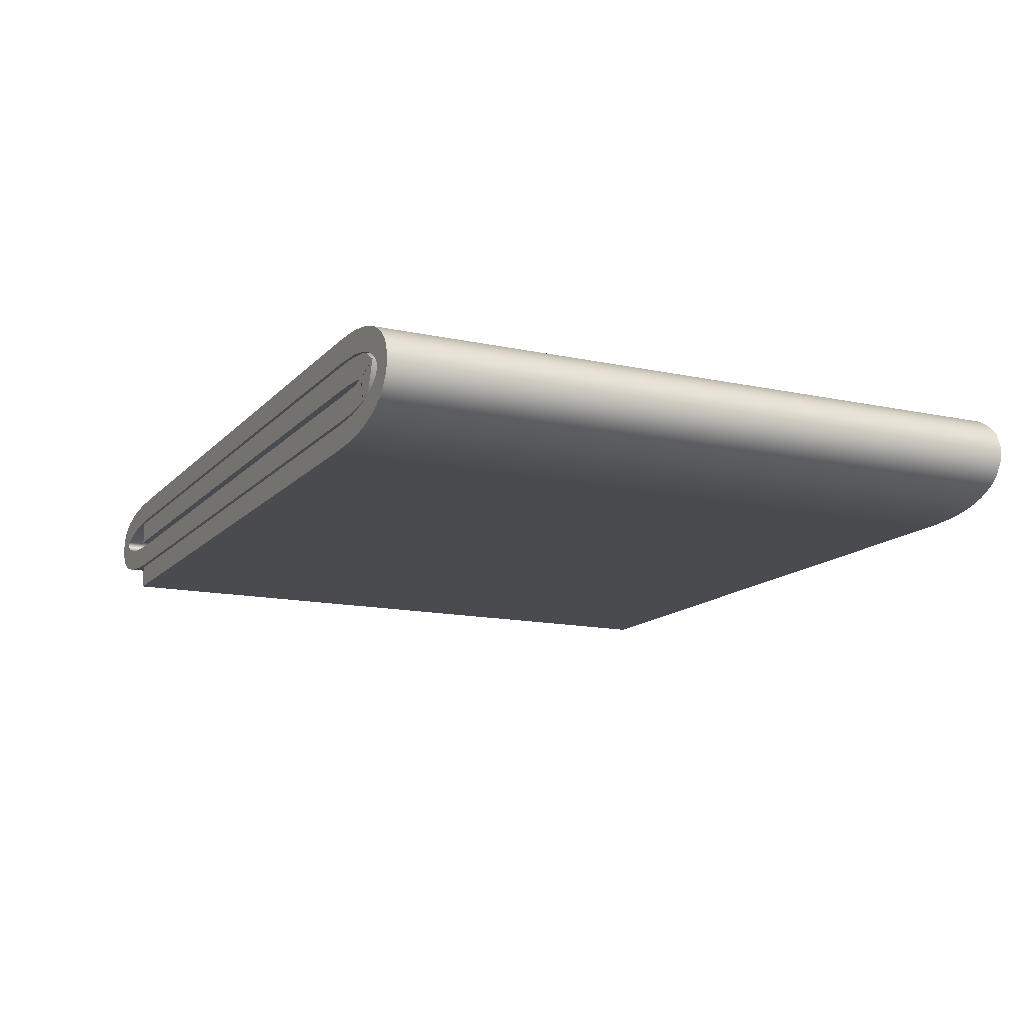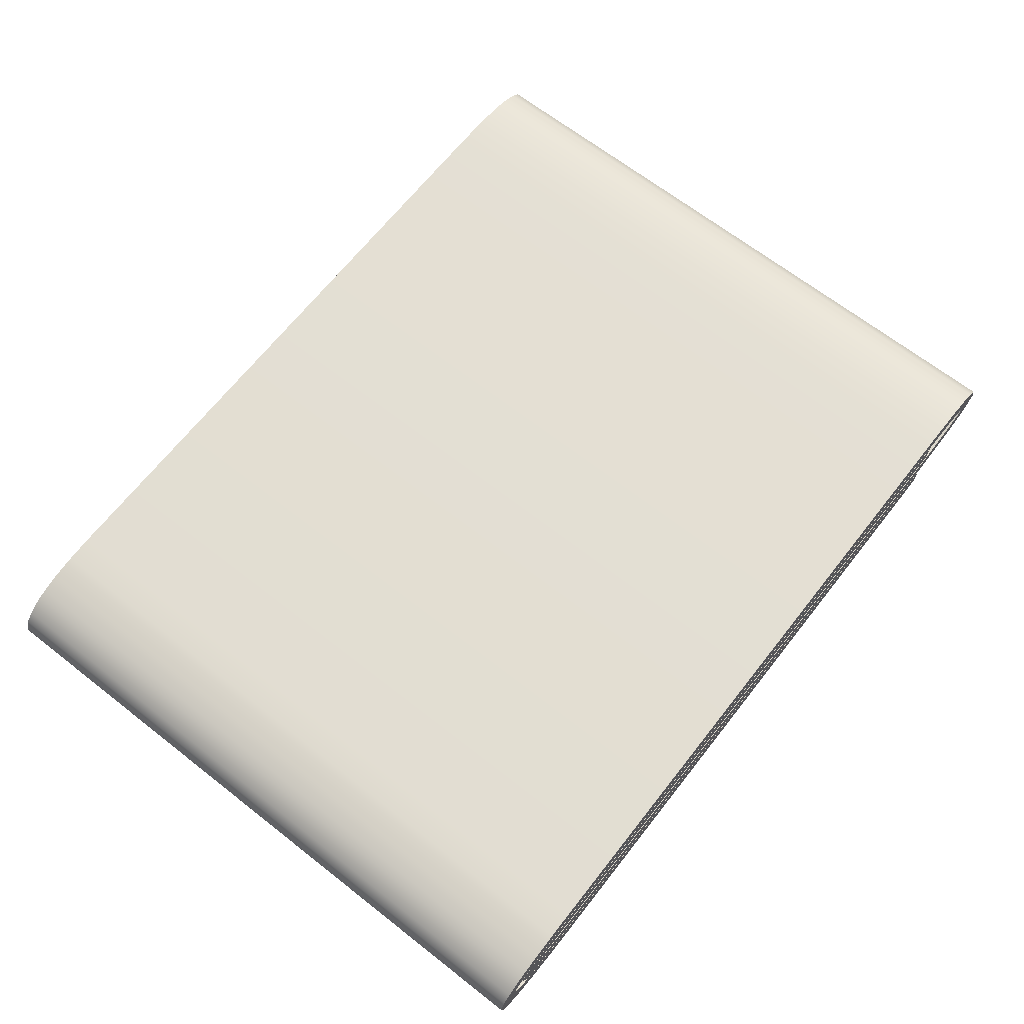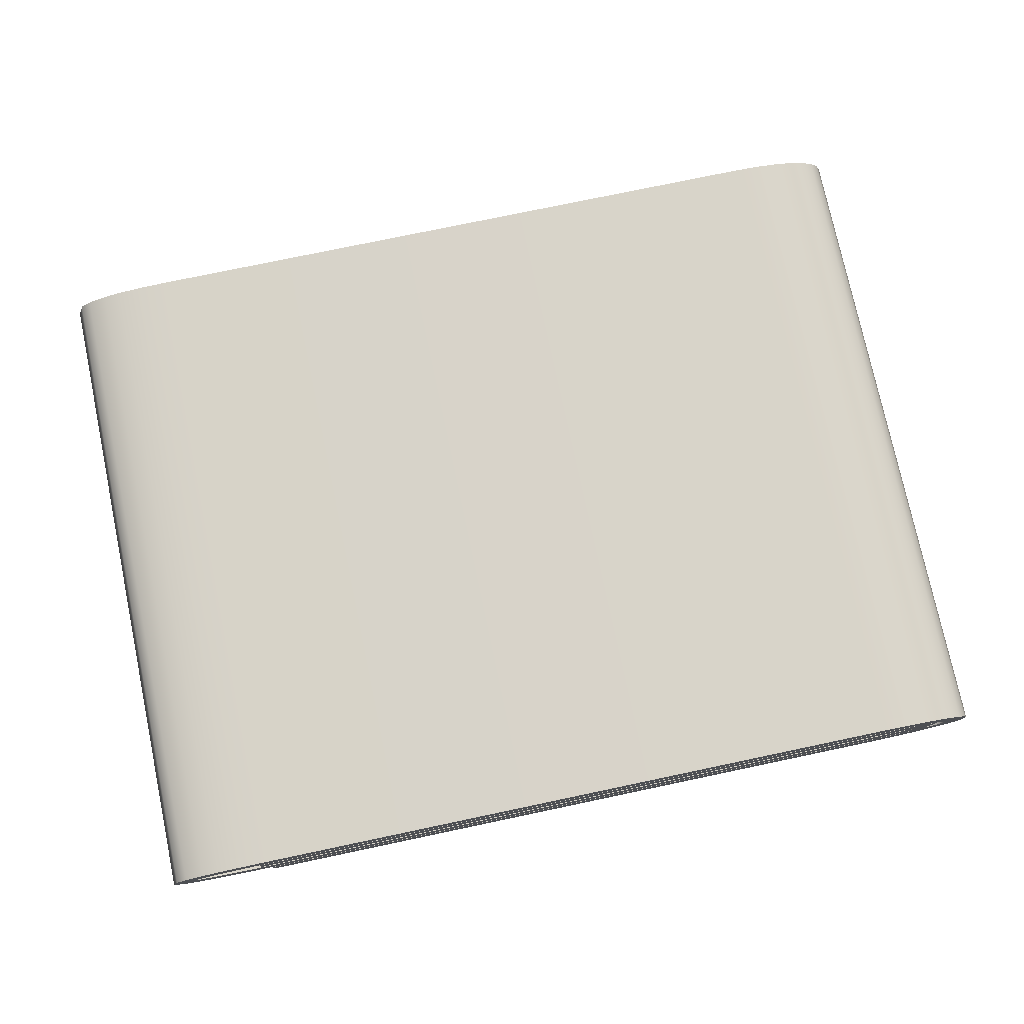
<metadata>
{"format":"obj","ext":"obj","renderer":"f3d","projection":"perspective","resolution":1024,"background":"white","views":[{"elev":-14.0,"azim":64.2,"up":"+Y"},{"elev":66.9,"azim":128.1,"up":"+Y"},{"elev":76.1,"azim":-11.9,"up":"+Y"}]}
</metadata>
<code>
o Cube
v -1.022 -0.000287 1
v -1.022 -0.000287 -1
v 0.9182 -0.000324 1
v 0.9182 -0.000324 -1
v -0.5857 -0.000593 1
v -0.9011 -0.000444 1
v 0.9182 -0.000324 1
v 0.9182 -0.000324 -1
v -0.2133 0.3169 1
v -0.2133 0.3169 -1
v 1.155 0.3015 -1
v 1.324 0.1275 -1
v 1.324 0.1275 1
v 1.155 0.3015 1
v 1.017 0.000461 -1
v 1.261 0.2614 -1
v 1.225 0.03563 -1
v 1.017 0.000461 1
v 1.225 0.03563 1
v 1.261 0.2614 1
v 1.103 0.3104 -1
v 1.313 0.2145 -1
v 1.172 0.01824 -1
v 1.278 0.06512 1
v 1.208 0.2864 1
v 1.001 0.3169 1
v 1.001 0.3169 -1
v 1.208 0.2864 -1
v 1.278 0.06512 -1
v 1.172 0.01824 1
v 1.313 0.2145 1
v 1.103 0.3104 1
v 1.329 0.1728 -1
v 1.145 0.01324 -1
v 1.093 0.004521 1
v 1.304 0.09141 1
v 1.181 0.2951 1
v 1.234 0.2768 -1
v 1.252 0.04927 -1
v 0.9918 -0.000304 1
v 1.288 0.2427 1
v 1.077 0.313 1
v 0.9918 -0.000304 -1
v 1.077 0.313 -1
v 1.288 0.2427 -1
v 1.252 0.04927 1
v 1.234 0.2768 1
v 1.093 0.004521 -1
v 1.181 0.2951 -1
v 1.304 0.09141 -1
v 1.145 0.01324 1
v 1.329 0.1728 1
v -0.2133 0.3169 1
v -0.2133 0.3169 -1
v -0.4494 0.07861 1
v -0.4494 0.07861 -1
v -1.24 0.108 -1
v -0.99 0.3169 -1
v -0.99 0.3169 1
v -1.24 0.108 1
v -1.309 0.25 -1
v -1.09 0.3142 -1
v -1.09 0.3142 1
v -1.309 0.25 1
v -1.186 0.09447 -1
v -1.247 0.2858 -1
v -1.3 0.1398 1
v -1.083 0.08159 1
v -1.083 0.08159 -1
v -1.3 0.1398 -1
v -1.247 0.2858 1
v -1.186 0.09447 1
v -1.008 0.07906 -1
v -1.212 0.1 -1
v -1.219 0.295 -1
v -1.167 0.3059 1
v -1.268 0.1186 1
v -1.109 0.08386 -1
v -1.33 0.1893 -1
v -1.276 0.2742 1
v -1.16 0.08946 1
v -1.16 0.08946 -1
v -1.276 0.2742 -1
v -1.33 0.1893 1
v -1.109 0.08386 1
v -1.268 0.1186 -1
v -1.167 0.3059 -1
v -1.219 0.295 1
v -1.212 0.1 1
v -1.008 0.07906 1
v -0.4494 0.07861 1
v -0.4494 0.07861 -1
v 0.897 0.2379 1
v 0.897 0.2379 -1
v 1.095 0.234 -1
v 1.107 0.08314 -1
v 1.107 0.08314 1
v 1.095 0.234 1
v 0.9945 0.2378 1
v 0.9945 0.2378 -1
v 1.226 0.1905 -1
v 1.006 0.07892 -1
v 1.006 0.07892 1
v 1.226 0.1905 1
v 1.044 0.2369 -1
v 1.162 0.09145 -1
v 1.056 0.07986 1
v 1.148 0.2278 1
v 1.044 0.2369 1
v 1.148 0.2278 -1
v 1.056 0.07986 -1
v 1.162 0.09145 1
v 1.07 0.2358 -1
v 1.134 0.08651 -1
v 1.121 0.2314 1
v 1.178 0.2209 -1
v 1.197 0.1027 1
v 1.197 0.1027 -1
v 1.178 0.2209 1
v 1.07 0.2358 1
v 1.121 0.2314 -1
v 1.134 0.08651 1
v 0.897 0.2379 1
v 0.897 0.2379 -1
v -1.043 0.2379 1
v -1.043 0.2379 -1
v -1.022 0.06971 1
v -1.022 0.06971 -1
v 0.9182 0.06968 1
v 0.9182 0.06968 -1
v -0.5857 0.06941 1
v -0.9011 0.06956 1
v 0.9182 0.06968 1
v 0.9182 0.06968 -1
v -0.2133 0.2469 1
v -0.2133 0.2469 -1
v 1.141 0.233 -1
v 1.256 0.1485 -1
v 1.256 0.1485 1
v 1.141 0.233 1
v 1.014 0.0704 -1
v 1.224 0.2022 -1
v 1.198 0.1005 -1
v 1.014 0.0704 1
v 1.198 0.1005 1
v 1.224 0.2022 1
v 1.093 0.241 -1
v 1.252 0.1778 -1
v 1.154 0.08616 -1
v 1.235 0.1207 1
v 1.185 0.2202 1
v 0.9989 0.2469 1
v 0.9989 0.2469 -1
v 1.185 0.2202 -1
v 1.235 0.1207 -1
v 1.154 0.08616 1
v 1.252 0.1778 1
v 1.093 0.241 1
v 1.257 0.1633 -1
v 1.133 0.08215 -1
v 1.085 0.07421 1
v 1.248 0.1337 1
v 1.162 0.2277 1
v 1.205 0.213 -1
v 1.218 0.1107 -1
v 0.9907 0.0697 1
v 1.241 0.1901 1
v 1.071 0.2432 1
v 0.9907 0.0697 -1
v 1.071 0.2432 -1
v 1.241 0.1901 -1
v 1.218 0.1107 1
v 1.205 0.213 1
v 1.085 0.07421 -1
v 1.162 0.2277 -1
v 1.248 0.1337 -1
v 1.133 0.08215 1
v 1.257 0.1633 1
v -0.2133 0.2469 1
v -0.2133 0.2469 -1
v -0.4493 0.1486 1
v -0.4493 0.1486 -1
v -1.217 0.1745 -1
v -0.989 0.2469 -1
v -0.989 0.2469 1
v -1.217 0.1745 1
v -1.25 0.2065 -1
v -1.085 0.2443 -1
v -1.085 0.2443 1
v -1.25 0.2065 1
v -1.172 0.1631 -1
v -1.223 0.22 -1
v -1.248 0.1895 1
v -1.079 0.1515 1
v -1.079 0.1515 -1
v -1.248 0.1895 -1
v -1.223 0.22 1
v -1.172 0.1631 1
v -1.007 0.1491 -1
v -1.195 0.168 -1
v -1.201 0.2273 -1
v -1.156 0.2367 1
v -1.236 0.1815 1
v -1.102 0.1535 -1
v -1.253 0.1972 -1
v -1.242 0.2126 1
v -1.149 0.1587 1
v -1.149 0.1587 -1
v -1.242 0.2126 -1
v -1.253 0.1972 1
v -1.102 0.1535 1
v -1.236 0.1815 -1
v -1.156 0.2367 -1
v -1.201 0.2273 1
v -1.195 0.168 1
v -1.007 0.1491 1
v -0.4494 0.1486 1
v -0.4494 0.1486 -1
v 0.8969 0.1679 1
v 0.8969 0.1679 -1
v 1.089 0.1643 -1
v 1.101 0.1529 -1
v 1.101 0.1529 1
v 1.089 0.1643 1
v 0.9938 0.1678 1
v 0.9938 0.1678 -1
v 1.142 0.1604 -1
v 1.006 0.1489 -1
v 1.006 0.1489 1
v 1.142 0.1604 1
v 1.042 0.1669 -1
v 1.145 0.1596 -1
v 1.053 0.1498 1
v 1.135 0.1589 1
v 1.042 0.1669 1
v 1.135 0.1589 -1
v 1.053 0.1498 -1
v 1.145 0.1596 1
v 1.066 0.1659 -1
v 1.124 0.1557 -1
v 1.113 0.1619 1
v 1.15 0.1554 -1
v 1.142 0.1584 1
v 1.142 0.1584 -1
v 1.15 0.1554 1
v 1.066 0.1659 1
v 1.113 0.1619 -1
v 1.124 0.1557 1
v 0.897 0.1679 1
v 0.897 0.1679 -1
v -1.043 0.1679 1
v -1.043 0.1679 -1
v -1.022 -0.000287 -1
v -1.022 -0.000287 -1
v -1.022 -0.000287 1
v -1.022 -0.000287 1
v 0.9182 -0.000324 1
v 0.9182 -0.000324 1
v 0.9182 -0.000324 -1
v 0.9182 -0.000324 -1
v -0.9011 -0.000444 1
v -0.5857 -0.000593 1
v 0.9182 -0.000324 -1
v 0.9182 -0.000324 -1
v 0.9182 -0.000324 1
v 0.9182 -0.000324 1
v -0.2133 0.3169 1
v -0.2133 0.3169 1
v -0.2133 0.3169 -1
v -0.2133 0.3169 -1
v 1.329 0.1728 -1
v 1.324 0.1275 -1
v 1.304 0.09141 1
v 1.324 0.1275 1
v 1.181 0.2951 1
v 1.155 0.3015 1
v 1.234 0.2768 -1
v 1.261 0.2614 -1
v 1.252 0.04927 -1
v 1.225 0.03563 -1
v 0.9918 -0.000304 1
v 1.017 0.000461 1
v 1.288 0.2427 1
v 1.261 0.2614 1
v 1.077 0.313 -1
v 1.103 0.3104 -1
v 1.288 0.2427 -1
v 1.313 0.2145 -1
v 1.252 0.04927 1
v 1.278 0.06512 1
v 1.234 0.2768 1
v 1.208 0.2864 1
v 1.181 0.2951 -1
v 1.208 0.2864 -1
v 1.304 0.09141 -1
v 1.278 0.06512 -1
v 1.145 0.01324 1
v 1.172 0.01824 1
v 1.329 0.1728 1
v 1.313 0.2145 1
v 0.9918 -0.000304 -1
v 1.155 0.3015 -1
v 1.172 0.01824 -1
v 1.145 0.01324 -1
v 1.093 0.004521 -1
v 1.017 0.000461 -1
v 1.001 0.3169 -1
v 1.225 0.03563 1
v 1.103 0.3104 1
v 1.077 0.313 1
v 1.093 0.004521 1
v 1.001 0.3169 1
v -0.2133 0.3169 -1
v -0.2133 0.3169 -1
v -0.2133 0.3169 1
v -0.2133 0.3169 1
v -0.4494 0.07861 1
v -0.4494 0.07861 1
v -0.4494 0.07861 -1
v -0.4494 0.07861 -1
v -1.212 0.1 -1
v -1.24 0.108 -1
v -1.268 0.1186 1
v -1.24 0.108 1
v -1.33 0.1893 -1
v -1.309 0.25 -1
v -1.276 0.2742 1
v -1.309 0.25 1
v -1.16 0.08946 -1
v -1.186 0.09447 -1
v -1.276 0.2742 -1
v -1.247 0.2858 -1
v -1.33 0.1893 1
v -1.3 0.1398 1
v -1.109 0.08386 1
v -1.083 0.08159 1
v -1.268 0.1186 -1
v -1.3 0.1398 -1
v -1.219 0.295 1
v -1.247 0.2858 1
v -1.212 0.1 1
v -1.186 0.09447 1
v -1.219 0.295 -1
v -1.09 0.3142 -1
v -0.99 0.3169 -1
v -1.008 0.07906 1
v -1.008 0.07906 -1
v -1.083 0.08159 -1
v -1.109 0.08386 -1
v -1.167 0.3059 -1
v -0.99 0.3169 1
v -1.09 0.3142 1
v -1.16 0.08946 1
v -1.167 0.3059 1
v -0.4494 0.07861 -1
v -0.4494 0.07861 -1
v -0.4494 0.07861 1
v -0.4494 0.07861 1
v 0.897 0.2379 1
v 0.897 0.2379 1
v 0.897 0.2379 -1
v 0.897 0.2379 -1
v 1.07 0.2358 -1
v 1.095 0.234 -1
v 1.134 0.08651 -1
v 1.107 0.08314 -1
v 1.121 0.2314 1
v 1.095 0.234 1
v 1.178 0.2209 -1
v 1.226 0.1905 -1
v 1.226 0.1905 -1
v 1.197 0.1027 1
v 1.226 0.1905 1
v 1.226 0.1905 1
v 1.197 0.1027 -1
v 1.162 0.09145 -1
v 1.178 0.2209 1
v 1.148 0.2278 1
v 1.07 0.2358 1
v 1.044 0.2369 1
v 1.121 0.2314 -1
v 1.148 0.2278 -1
v 1.134 0.08651 1
v 1.162 0.09145 1
v 0.9945 0.2378 1
v 1.044 0.2369 -1
v 1.006 0.07892 -1
v 1.056 0.07986 1
v 1.107 0.08314 1
v 0.9945 0.2378 -1
v 1.056 0.07986 -1
v 1.006 0.07892 1
v 0.897 0.2379 -1
v 0.897 0.2379 -1
v 0.897 0.2379 1
v 0.897 0.2379 1
v -1.043 0.2379 1
v -1.043 0.2379 1
v -1.043 0.2379 -1
v -1.043 0.2379 -1
v -1.022 0.06971 -1
v -1.022 0.06971 -1
v -1.022 0.06971 1
v -1.022 0.06971 1
v 0.9182 0.06968 1
v 0.9182 0.06968 1
v 0.9182 0.06968 -1
v 0.9182 0.06968 -1
v -0.9011 0.06956 1
v -0.5857 0.06941 1
v 0.9182 0.06968 -1
v 0.9182 0.06968 -1
v 0.9182 0.06968 1
v 0.9182 0.06968 1
v -0.2133 0.2469 1
v -0.2133 0.2469 1
v -0.2133 0.2469 -1
v -0.2133 0.2469 -1
v 1.257 0.1633 -1
v 1.256 0.1485 -1
v 1.248 0.1337 1
v 1.256 0.1485 1
v 1.162 0.2277 1
v 1.141 0.233 1
v 1.205 0.213 -1
v 1.224 0.2022 -1
v 1.218 0.1107 -1
v 1.198 0.1005 -1
v 0.9907 0.0697 1
v 1.014 0.0704 1
v 1.241 0.1901 1
v 1.224 0.2022 1
v 1.071 0.2432 -1
v 1.093 0.241 -1
v 1.241 0.1901 -1
v 1.252 0.1778 -1
v 1.218 0.1107 1
v 1.235 0.1207 1
v 1.205 0.213 1
v 1.185 0.2202 1
v 1.162 0.2277 -1
v 1.185 0.2202 -1
v 1.248 0.1337 -1
v 1.235 0.1207 -1
v 1.133 0.08215 1
v 1.154 0.08616 1
v 1.257 0.1633 1
v 1.252 0.1778 1
v 0.9907 0.0697 -1
v 1.141 0.233 -1
v 1.154 0.08616 -1
v 1.133 0.08215 -1
v 1.085 0.07421 -1
v 1.014 0.0704 -1
v 0.9989 0.2469 -1
v 1.198 0.1005 1
v 1.093 0.241 1
v 1.071 0.2432 1
v 1.085 0.07421 1
v 0.9989 0.2469 1
v -0.2133 0.2469 -1
v -0.2133 0.2469 -1
v -0.2133 0.2469 1
v -0.2133 0.2469 1
v -0.4493 0.1486 1
v -0.4493 0.1486 1
v -0.4493 0.1486 -1
v -0.4493 0.1486 -1
v -1.195 0.168 -1
v -1.217 0.1745 -1
v -1.236 0.1815 1
v -1.217 0.1745 1
v -1.253 0.1972 -1
v -1.25 0.2065 -1
v -1.242 0.2126 1
v -1.25 0.2065 1
v -1.149 0.1587 -1
v -1.172 0.1631 -1
v -1.242 0.2126 -1
v -1.223 0.22 -1
v -1.253 0.1972 1
v -1.248 0.1895 1
v -1.102 0.1535 1
v -1.079 0.1515 1
v -1.236 0.1815 -1
v -1.248 0.1895 -1
v -1.201 0.2273 1
v -1.223 0.22 1
v -1.195 0.168 1
v -1.172 0.1631 1
v -1.201 0.2273 -1
v -1.085 0.2443 -1
v -0.989 0.2469 -1
v -1.007 0.1491 1
v -1.007 0.1491 -1
v -1.079 0.1515 -1
v -1.102 0.1535 -1
v -1.156 0.2367 -1
v -0.989 0.2469 1
v -1.085 0.2443 1
v -1.149 0.1587 1
v -1.156 0.2367 1
v -0.4494 0.1486 -1
v -0.4494 0.1486 -1
v -0.4494 0.1486 1
v -0.4494 0.1486 1
v 0.8969 0.1679 1
v 0.8969 0.1679 1
v 0.8969 0.1679 -1
v 0.8969 0.1679 -1
v 1.066 0.1659 -1
v 1.089 0.1643 -1
v 1.124 0.1557 -1
v 1.101 0.1529 -1
v 1.113 0.1619 1
v 1.089 0.1643 1
v 1.15 0.1554 -1
v 1.15 0.1554 -1
v 1.142 0.1604 -1
v 1.142 0.1604 -1
v 1.142 0.1584 1
v 1.142 0.1584 1
v 1.142 0.1604 1
v 1.142 0.1604 1
v 1.142 0.1584 -1
v 1.142 0.1584 -1
v 1.145 0.1596 -1
v 1.145 0.1596 -1
v 1.15 0.1554 1
v 1.15 0.1554 1
v 1.135 0.1589 1
v 1.066 0.1659 1
v 1.042 0.1669 1
v 1.113 0.1619 -1
v 1.135 0.1589 -1
v 1.124 0.1557 1
v 1.145 0.1596 1
v 1.145 0.1596 1
v 0.9938 0.1678 1
v 1.042 0.1669 -1
v 1.006 0.1489 -1
v 1.053 0.1498 1
v 1.101 0.1529 1
v 0.9938 0.1678 -1
v 1.053 0.1498 -1
v 1.006 0.1489 1
v 0.897 0.1679 -1
v 0.897 0.1679 -1
v 0.897 0.1679 1
v 0.897 0.1679 1
v -1.043 0.1679 1
v -1.043 0.1679 1
v -1.043 0.1679 -1
v -1.043 0.1679 -1
f 302 286 309 276
f 295 272 274 273
f 293 302 276 275
f 399 397 395 393
f 361 359 385 390
f 345 351 315 313
f 287 278 284 283
f 347 319 317 346
f 301 306 282 281
f 304 303 298 297
f 271 288 300 299
f 343 339 354 350
f 355 387 392 357
f 277 294 292 291
f 279 296 290 289
f 280 279 289 308
f 278 277 291 284
f 272 271 299 274
f 288 287 283 300
f 286 285 310 309
f 294 293 275 292
f 296 295 273 290
f 303 280 308 298
f 386 390 385 380
f 337 322 324 323
f 331 326 328 327
f 349 335 353 329
f 343 332 340 339
f 321 330 342 341
f 344 350 354 352
f 349 348 336 335
f 325 338 334 333
f 307 312 310 285
f 326 325 333 328
f 322 321 341 324
f 332 331 327 340
f 330 329 353 342
f 338 337 323 334
f 344 352 351 345
f 307 269 267 312
f 348 347 346 336
f 306 305 311 282
f 381 364 368 367
f 375 371 373 372
f 304 297 311 305
f 301 281 265 263
f 391 366 389 388
f 363 386 380 379
f 387 391 388 392
f 365 376 384 383
f 369 382 378 377
f 370 369 377 374
f 366 365 383 389
f 364 363 379 368
f 376 375 372 384
f 382 381 367 378
f 253 259 257 262 261 255
f 450 424 457 434
f 443 421 422 420
f 441 423 424 450
f 553 547 549 551
f 509 544 539 507
f 493 461 463 499
f 435 431 432 426
f 495 494 465 467
f 449 429 430 454
f 452 445 446 451
f 419 447 448 436
f 491 498 502 487
f 503 505 546 541
f 425 439 440 442
f 427 437 438 444
f 428 456 437 427
f 426 432 439 425
f 420 422 447 419
f 436 448 431 435
f 434 457 458 433
f 442 440 423 441
f 444 438 421 443
f 451 446 456 428
f 540 533 539 544
f 485 471 472 470
f 479 475 476 474
f 497 477 501 483
f 491 487 488 480
f 469 489 490 478
f 492 500 502 498
f 497 483 484 496
f 473 481 482 486
f 455 433 458 460
f 474 476 481 473
f 470 472 489 469
f 480 488 475 479
f 478 490 501 477
f 486 482 471 485
f 492 493 499 500
f 455 460 415 417
f 496 484 494 495
f 454 430 459 453
f 534 515 516 512
f 526 521 523 520
f 452 453 459 445
f 449 411 413 429
f 545 542 543 514
f 511 532 533 540
f 541 546 542 545
f 513 536 537 528
f 518 529 531 535
f 519 524 530 517
f 514 543 536 513
f 512 516 532 511
f 527 538 522 525
f 535 531 515 534
f 401 403 409 410 405 407
f 254 256 404 402
f 258 260 408 406
f 4 2 128 130
f 1 6 132 127
f 5 3 129 131
f 6 5 131 132
f 264 266 414 412
f 268 270 418 416
f 33 12 138 159
f 36 13 139 162
f 37 14 140 163
f 38 16 142 164
f 39 17 143 165
f 40 18 144 166
f 41 20 146 167
f 44 21 147 170
f 45 22 148 171
f 46 24 150 172
f 47 25 151 173
f 49 28 154 175
f 50 29 155 176
f 51 30 156 177
f 52 31 157 178
f 43 8 134 169
f 21 11 137 147
f 22 33 159 148
f 23 34 160 149
f 24 36 162 150
f 25 37 163 151
f 48 15 141 174
f 10 27 153 136
f 28 38 164 154
f 29 39 165 155
f 30 19 145 156
f 31 41 167 157
f 32 42 168 158
f 15 43 169 141
f 27 44 170 153
f 16 45 171 142
f 17 23 149 143
f 18 35 161 144
f 19 46 172 145
f 20 47 173 146
f 42 26 152 168
f 26 9 135 152
f 34 48 174 160
f 11 49 175 137
f 12 50 176 138
f 7 40 166 133
f 35 51 177 161
f 13 52 178 139
f 14 32 158 140
f 314 316 464 462
f 318 320 468 466
f 74 57 183 200
f 77 60 186 203
f 79 61 187 205
f 80 64 190 206
f 82 65 191 208
f 83 66 192 209
f 84 67 193 210
f 85 68 194 211
f 86 70 196 212
f 88 71 197 214
f 89 72 198 215
f 65 74 200 191
f 66 75 201 192
f 62 58 184 188
f 67 77 203 193
f 68 90 216 194
f 58 54 180 184
f 56 73 199 182
f 69 78 204 195
f 70 79 205 196
f 87 62 188 213
f 53 59 185 179
f 59 63 189 185
f 71 80 206 197
f 72 81 207 198
f 90 55 181 216
f 78 82 208 204
f 61 83 209 187
f 63 76 202 189
f 64 84 210 190
f 81 85 211 207
f 73 69 195 199
f 57 86 212 183
f 75 87 213 201
f 76 88 214 202
f 60 89 215 186
f 356 358 506 504
f 360 362 510 508
f 113 95 221 239
f 114 96 222 240
f 115 98 224 241
f 116 101 227 242
f 117 104 230 243
f 118 106 232 244
f 119 108 234 245
f 120 109 235 246
f 121 110 236 247
f 122 112 238 248
f 99 93 219 225
f 105 113 239 231
f 106 114 240 232
f 102 92 218 228
f 107 97 223 233
f 108 115 241 234
f 109 99 225 235
f 94 100 226 220
f 110 116 242 236
f 111 102 228 237
f 91 103 229 217
f 112 117 243 238
f 100 105 231 226
f 101 118 244 227
f 103 107 233 229
f 104 119 245 230
f 98 120 246 224
f 95 121 247 221
f 96 111 237 222
f 97 122 248 223
f 394 396 550 548
f 398 400 554 552
f 126 124 250 252
f 123 125 251 249

</code>
